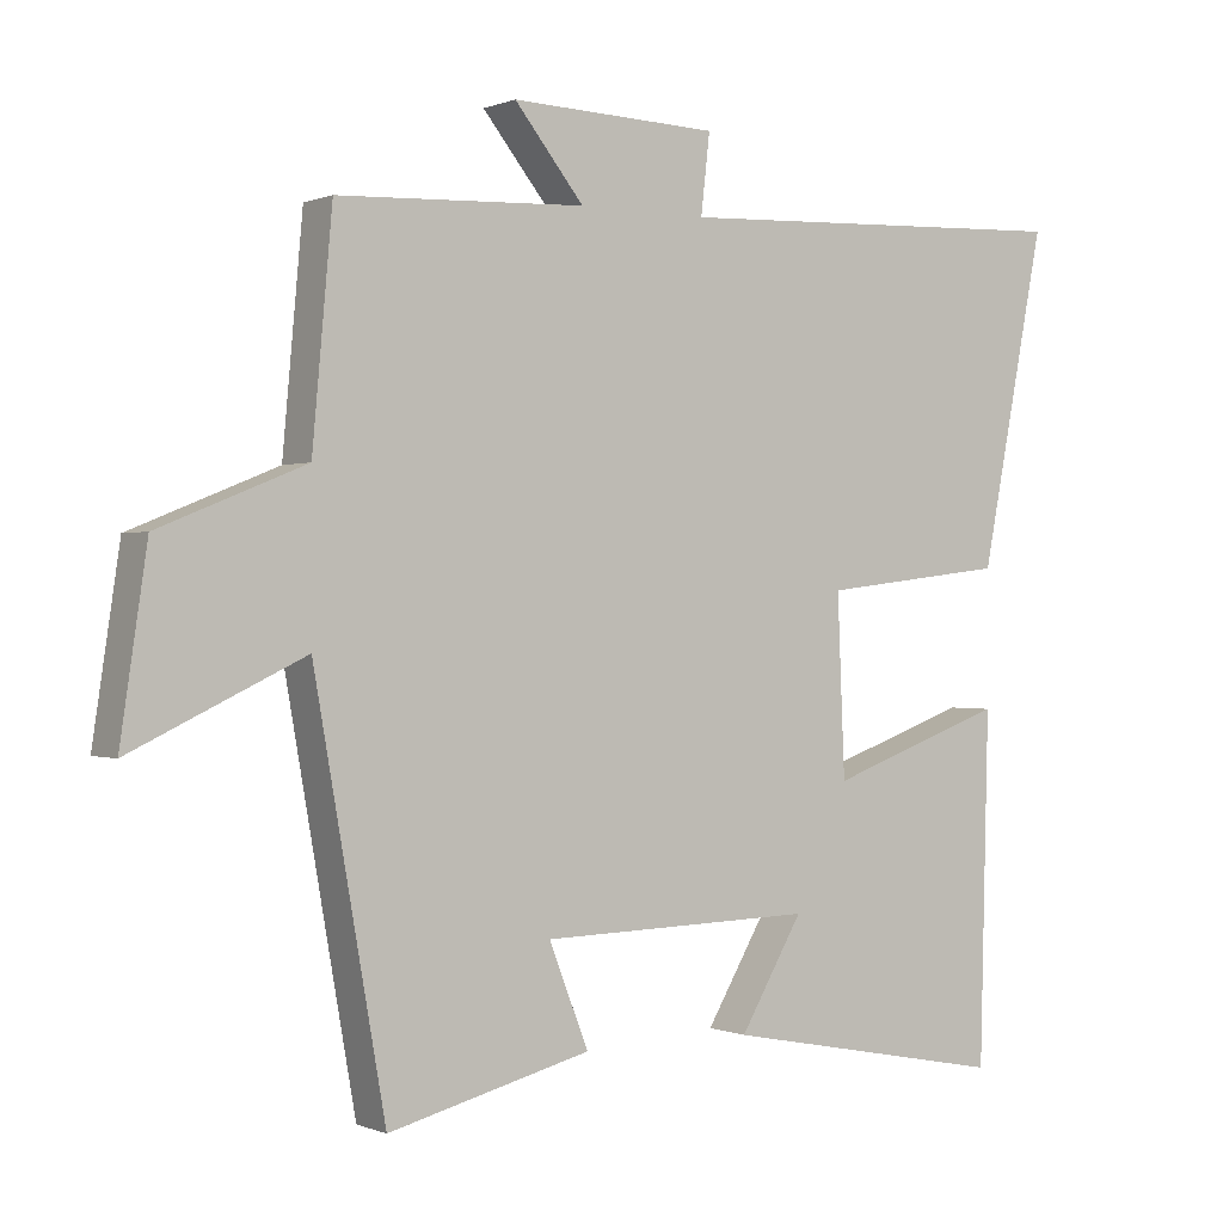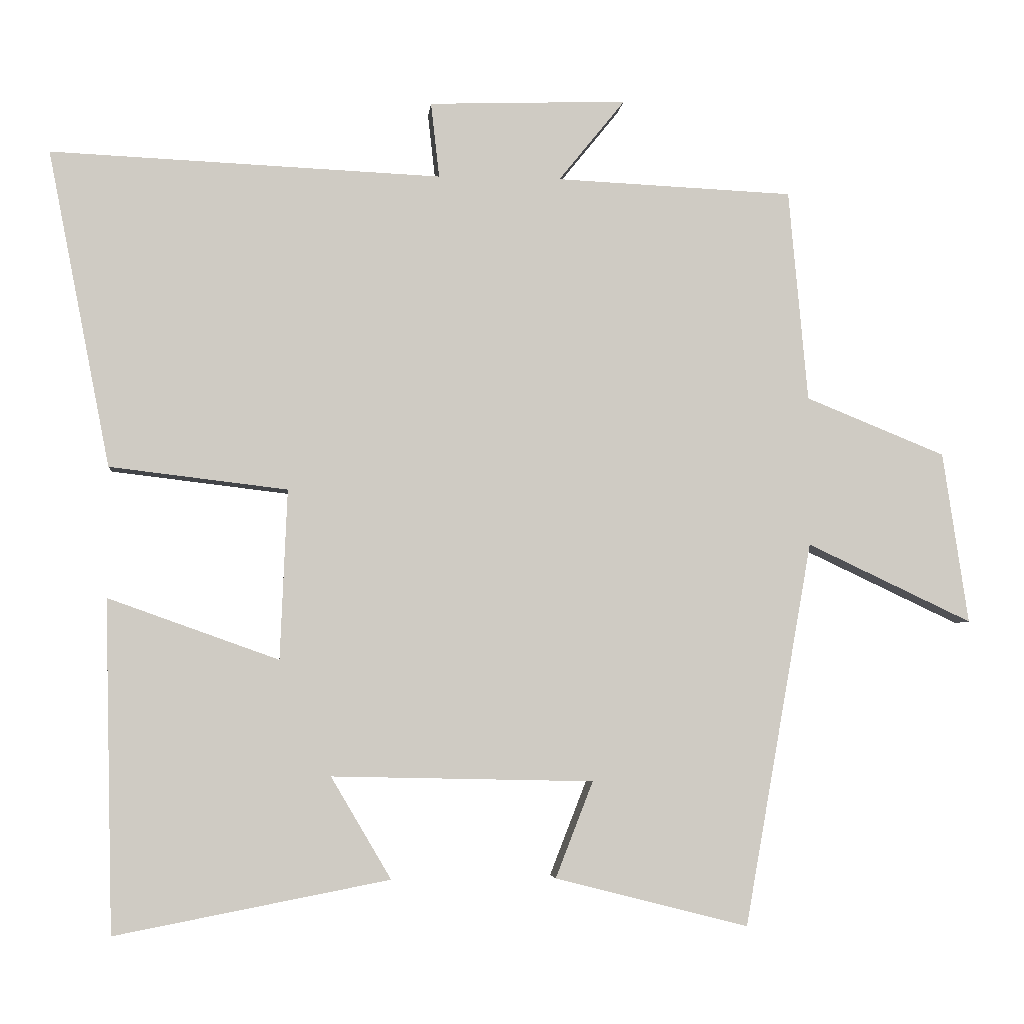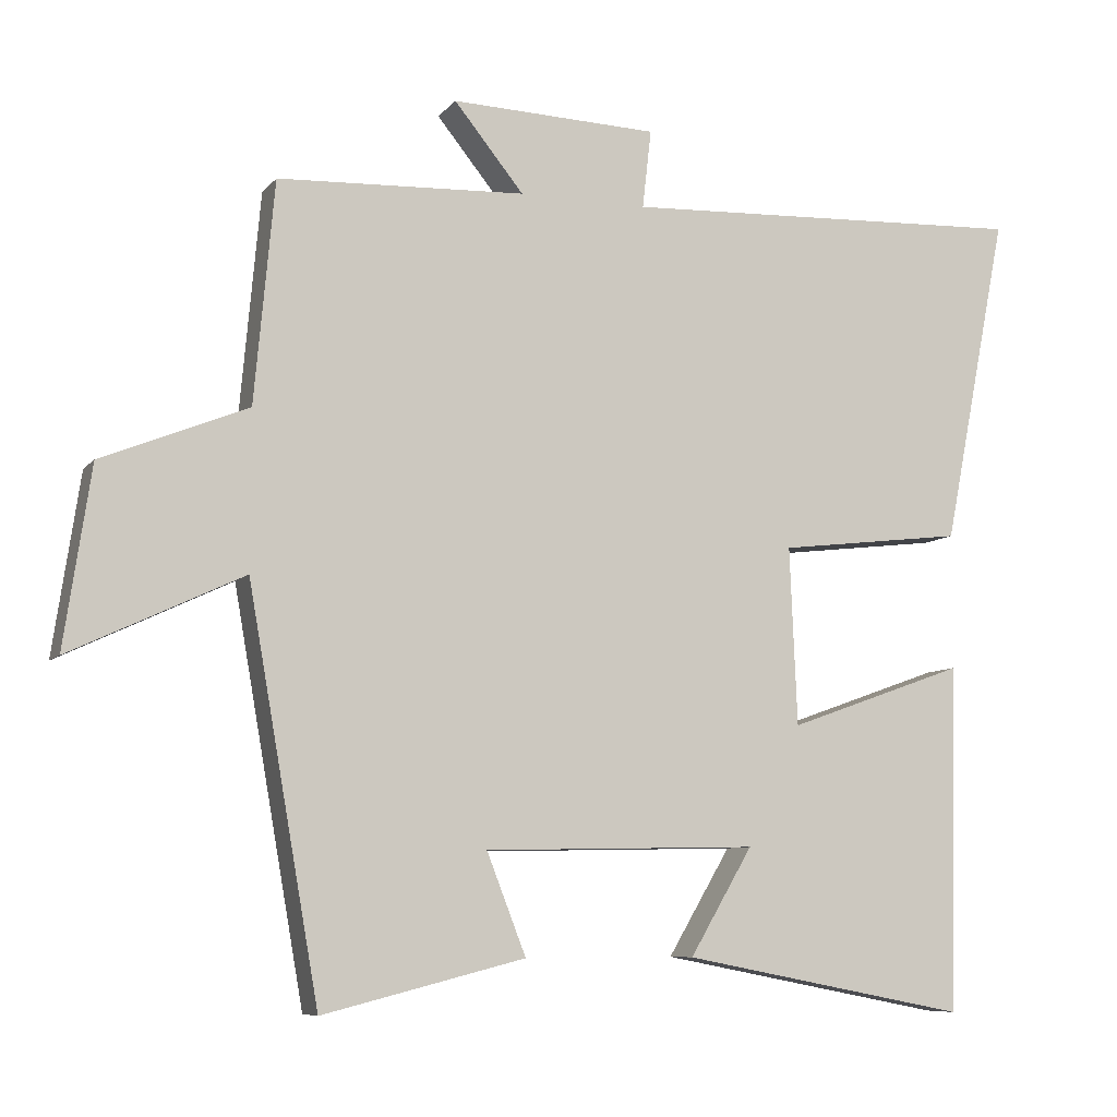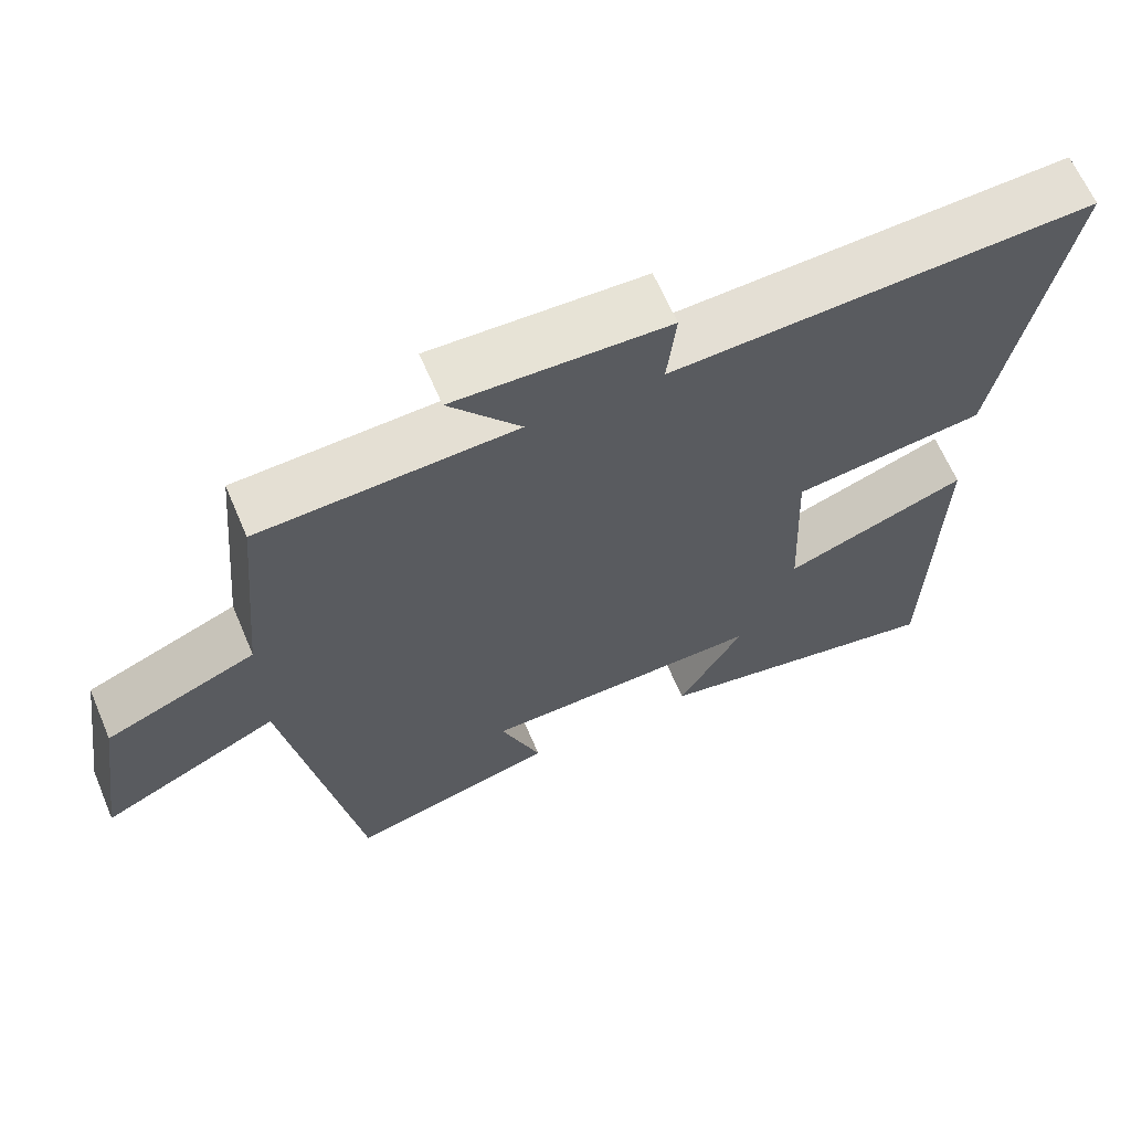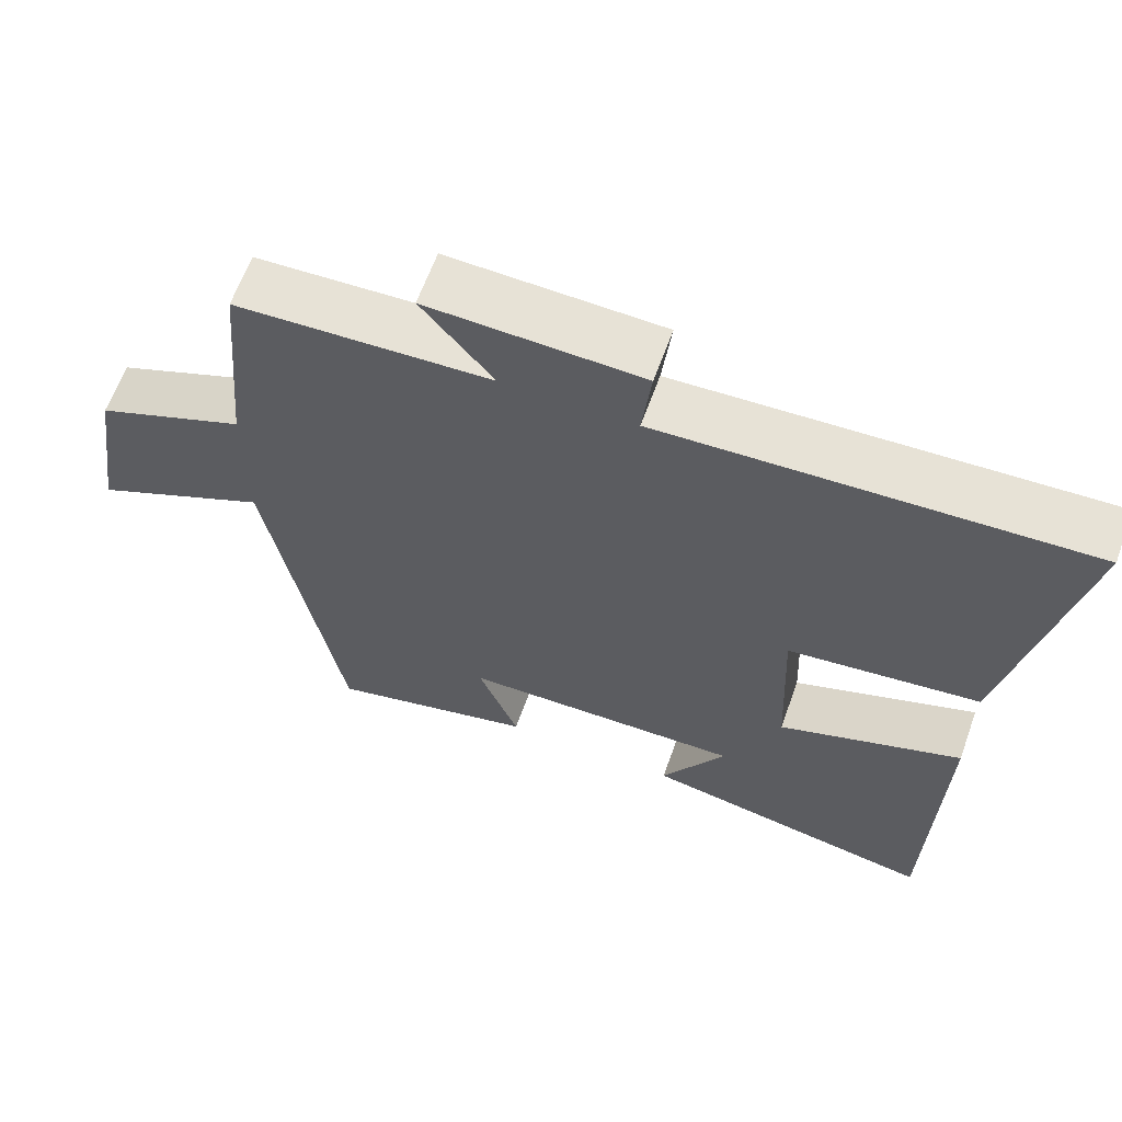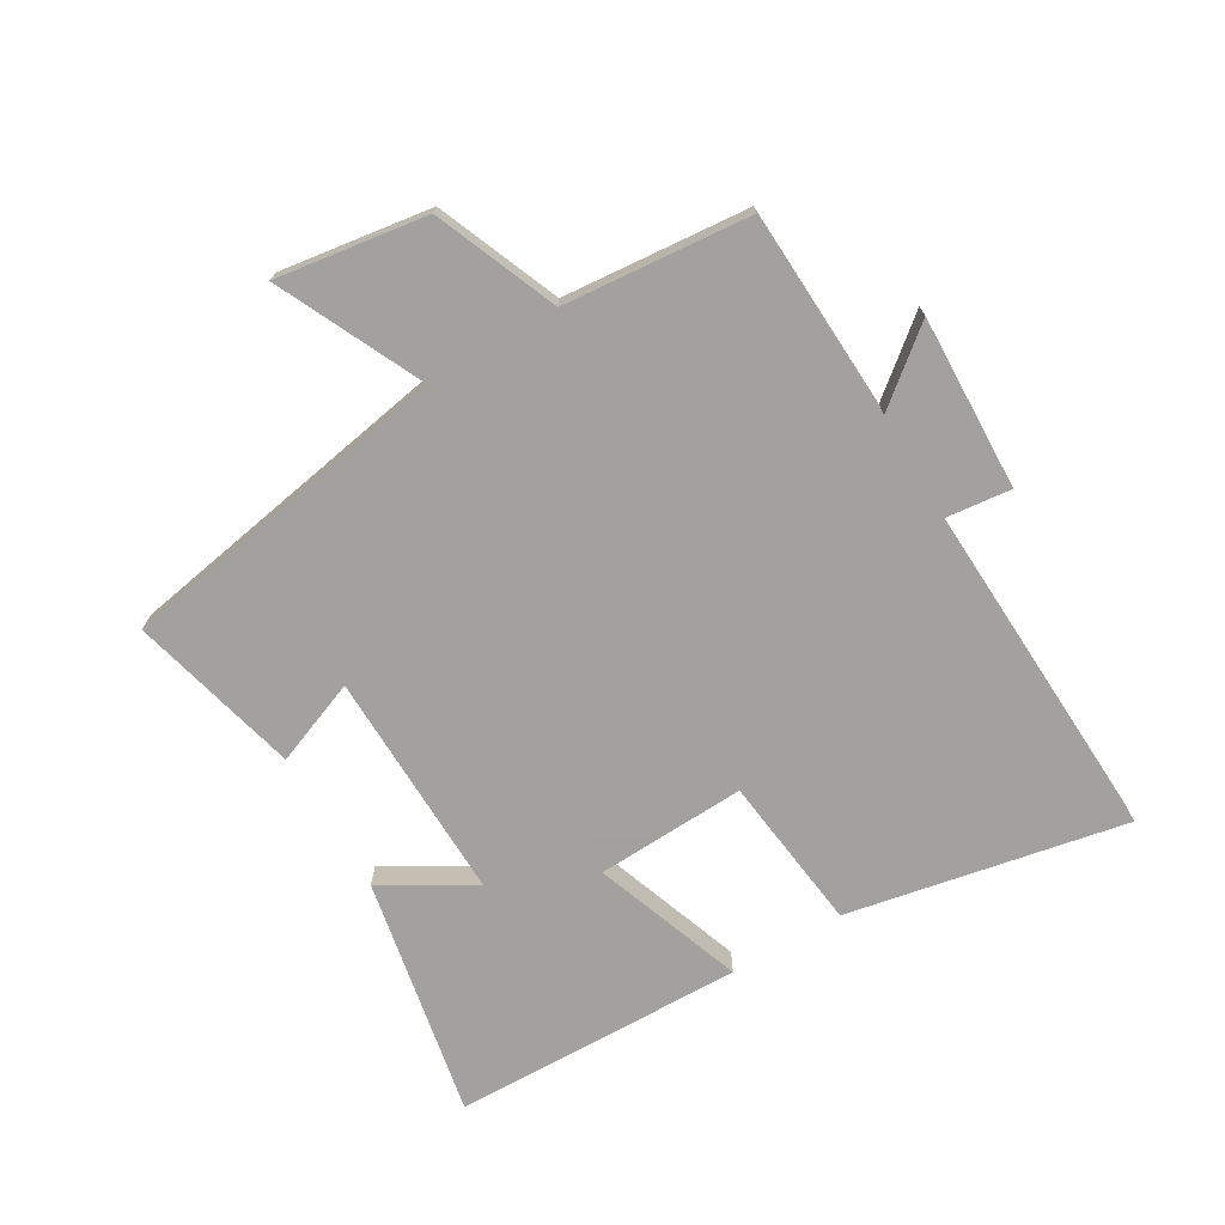
<metadata>
{"format":"obj","ext":"obj","renderer":"f3d","projection":"perspective","resolution":1024,"background":"white","views":[{"elev":-0.0,"azim":-34.4,"up":"+Z"},{"elev":-4.5,"azim":174.4,"up":"+Z"},{"elev":-8.0,"azim":-21.5,"up":"+Z"},{"elev":64.2,"azim":-23.1,"up":"+Z"},{"elev":63.2,"azim":19.8,"up":"+Z"},{"elev":-72.3,"azim":-59.4,"up":"+Y"}]}
</metadata>
<code>
v -0.404 0.07 -0.569
v -0.5 0.07 -0.026
v -0.733 0.07 -0.136
v -0.697 0.07 0.106
v -0.5 0.07 0.186
v -0.473 0.07 0.485
v -0.138 0.07 0.5
v -0.232 0.07 0.616
v 0.048 0.07 0.606
v 0.036 0.07 0.5
v 0.588 0.07 0.524
v 0.5 0.07 0.077
v 0.249 0.07 0.047
v 0.259 0.07 -0.193
v 0.5 0.07 -0.107
v 0.488 0.07 -0.575
v 0.101 0.07 -0.5
v 0.186 0.07 -0.356
v -0.184 0.07 -0.364
v -0.131 0.07 -0.5
v -0.404 0 -0.569
v -0.5 0 -0.026
v -0.733 0 -0.136
v -0.697 0 0.106
v -0.5 0 0.186
v -0.473 0 0.485
v -0.138 0 0.5
v -0.232 0 0.616
v 0.048 0 0.606
v 0.036 0 0.5
v 0.588 0 0.524
v 0.5 0 0.077
v 0.249 0 0.047
v 0.259 0 -0.193
v 0.5 0 -0.107
v 0.488 0 -0.575
v 0.101 0 -0.5
v 0.186 0 -0.356
v -0.184 0 -0.364
v -0.131 0 -0.5
f 19 20 1 2
f 18 19 2
f 15 16 17 18
f 14 15 18
f 13 14 18 2
f 10 11 12 13
f 10 13 2
f 7 8 9 10
f 5 6 7 10
f 5 10 2 3
f 3 4 5
f 22 21 40 39
f 22 39 38
f 38 37 36 35
f 38 35 34
f 22 38 34 33
f 33 32 31 30
f 22 33 30
f 30 29 28 27
f 30 27 26 25
f 23 22 30 25
f 25 24 23
f 1 21 22 2
f 2 22 23 3
f 3 23 24 4
f 4 24 25 5
f 5 25 26 6
f 6 26 27 7
f 7 27 28 8
f 8 28 29 9
f 9 29 30 10
f 10 30 31 11
f 11 31 32 12
f 12 32 33 13
f 13 33 34 14
f 14 34 35 15
f 15 35 36 16
f 16 36 37 17
f 17 37 38 18
f 18 38 39 19
f 19 39 40 20
f 20 40 21 1

</code>
